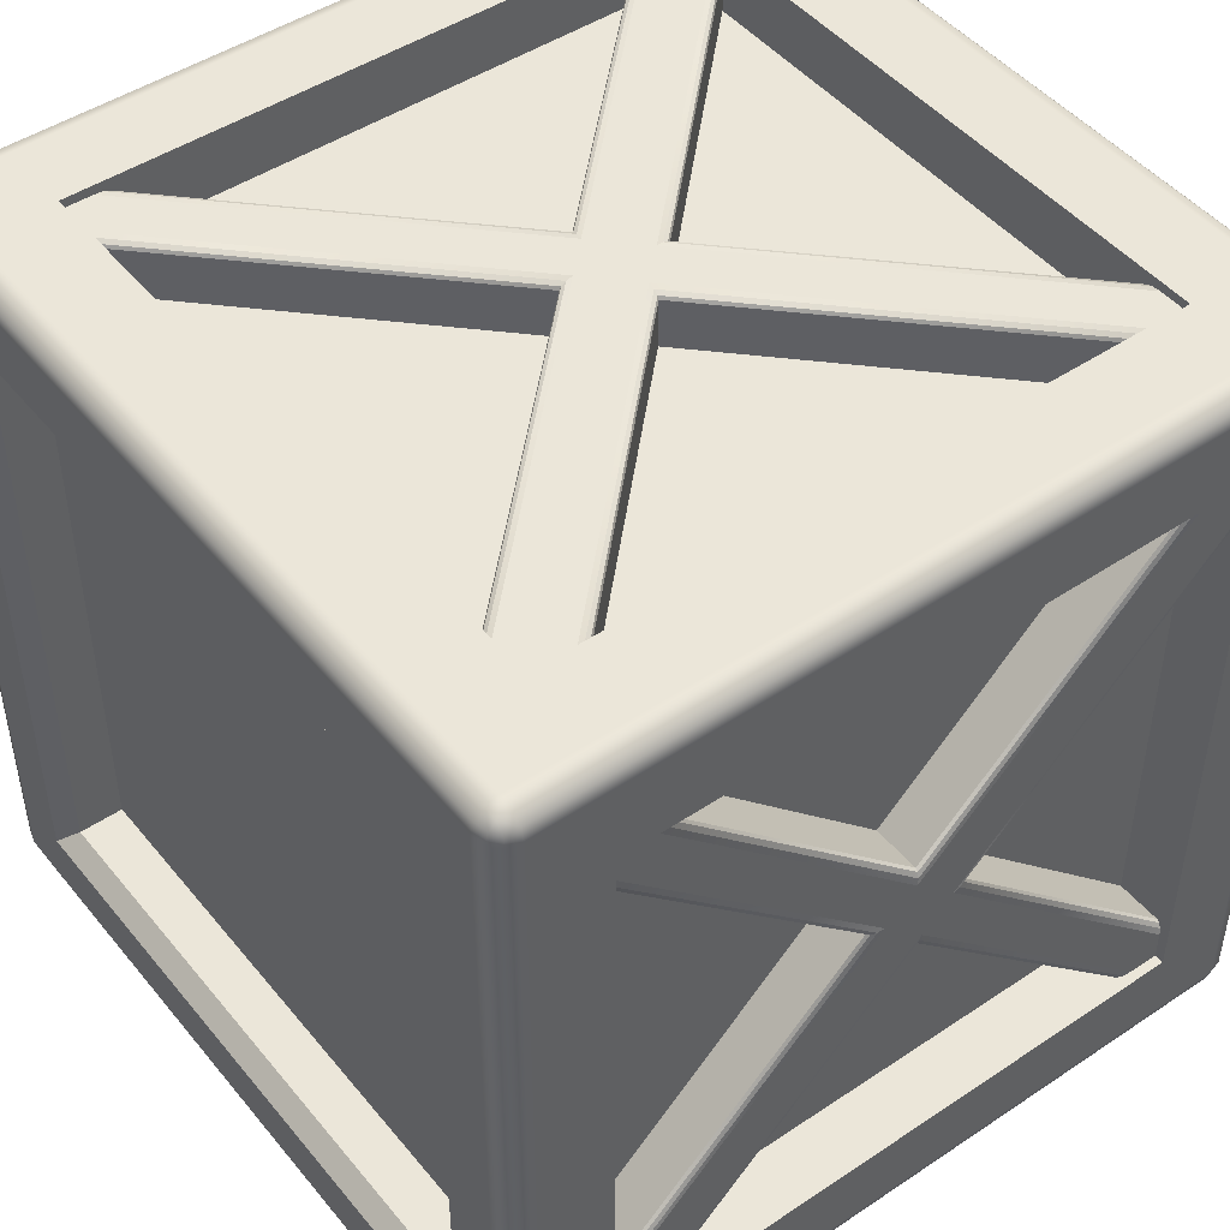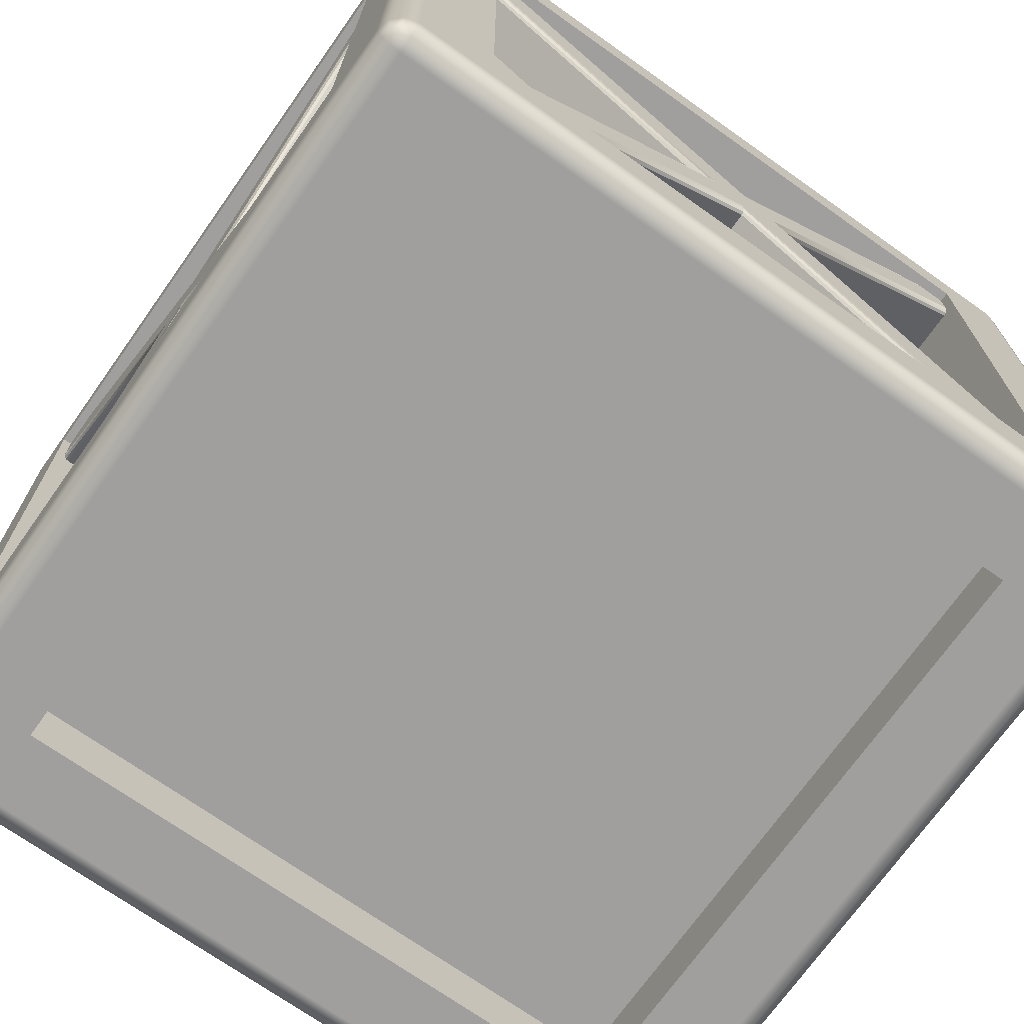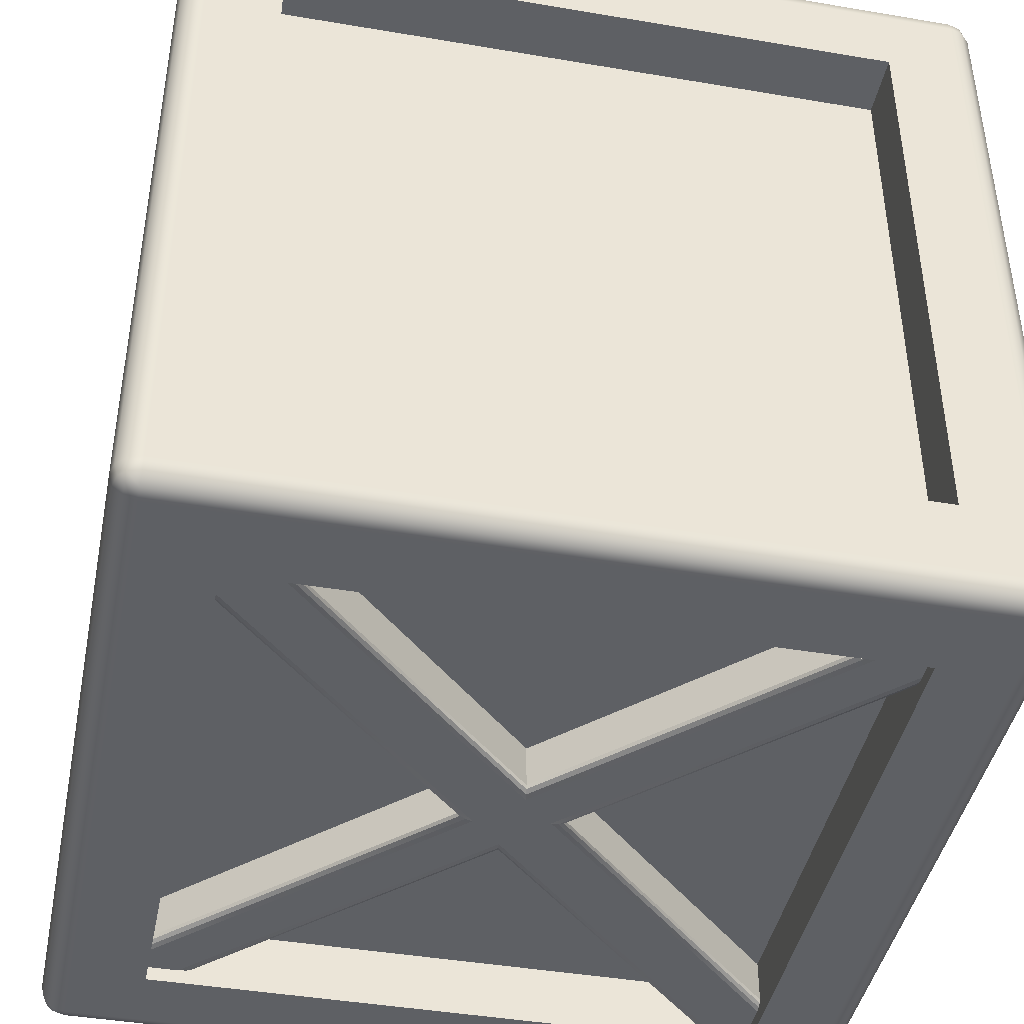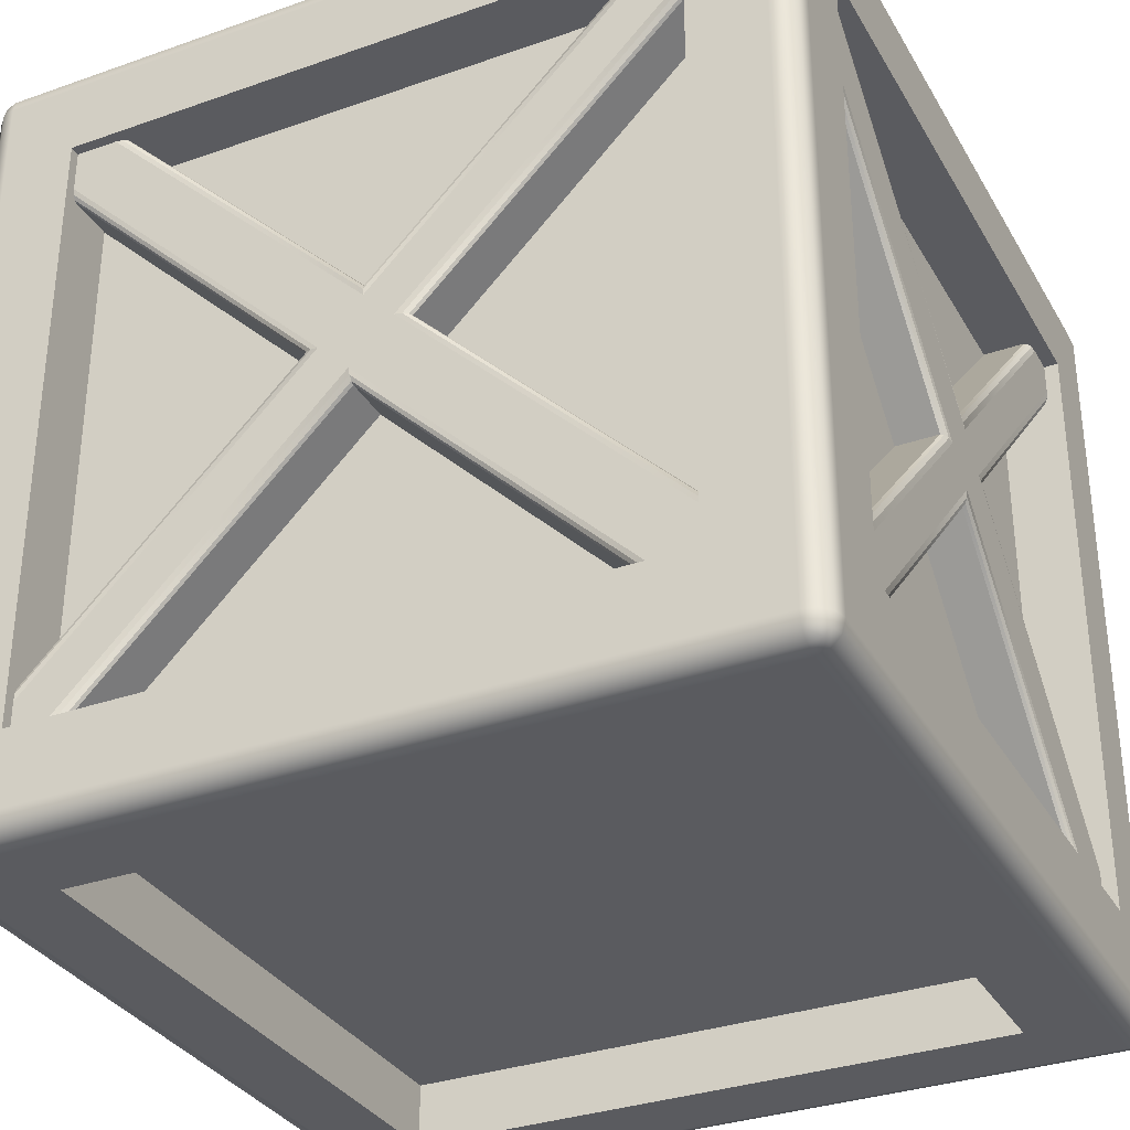
<metadata>
{"format":"obj","ext":"obj","renderer":"f3d","projection":"perspective","resolution":1024,"background":"white","views":[{"elev":47.2,"azim":-127.1,"up":"+Z"},{"elev":-71.5,"azim":54.7,"up":"+Y"},{"elev":-43.0,"azim":-11.4,"up":"+Z"},{"elev":-32.9,"azim":115.9,"up":"+Y"}]}
</metadata>
<code>
o Crate_Plane.005
v 2.052 0.4373 1.774
v 2.052 4.274 -2.063
v 2.052 4.563 -1.774
v 2.052 0.7264 2.063
v 2.052 2.19 0.02081
v 2.052 2.521 -0.3099
v 2.052 2.81 -0.02081
v 2.052 2.479 0.3099
v 2.052 4.244 2.074
v 2.052 4.574 1.744
v 2.052 0.4255 -1.744
v 2.052 0.7562 -2.074
v 2.436 0.4879 1.824
v 2.399 0.4373 1.774
v 2.431 0.4626 1.799
v 2.418 0.4441 1.78
v 2.399 4.274 -2.063
v 2.436 4.324 -2.012
v 2.418 4.28 -2.056
v 2.431 4.299 -2.037
v 2.436 4.512 -1.824
v 2.399 4.563 -1.774
v 2.431 4.537 -1.799
v 2.418 4.556 -1.78
v 2.399 0.7264 2.063
v 2.436 0.6758 2.012
v 2.418 0.7196 2.056
v 2.431 0.7011 2.037
v 2.399 2.521 -0.3099
v 2.436 2.533 -0.2213
v 2.418 2.522 -0.298
v 2.431 2.527 -0.2656
v 2.436 2.279 0.03332
v 2.399 2.19 0.02081
v 2.431 2.234 0.02707
v 2.418 2.202 0.02249
v 2.399 2.479 0.3099
v 2.436 2.467 0.2213
v 2.418 2.478 0.298
v 2.431 2.473 0.2656
v 2.436 2.721 -0.03332
v 2.399 2.81 -0.02081
v 2.431 2.766 -0.02707
v 2.418 2.798 -0.02249
v 2.436 4.282 2.036
v 2.399 4.244 2.074
v 2.431 4.263 2.055
v 2.418 4.249 2.069
v 2.399 4.574 1.744
v 2.436 4.536 1.782
v 2.418 4.569 1.749
v 2.431 4.555 1.763
v 2.399 0.4255 -1.744
v 2.436 0.4636 -1.782
v 2.418 0.4306 -1.749
v 2.431 0.4445 -1.763
v 2.436 0.7182 -2.036
v 2.399 0.7562 -2.074
v 2.431 0.7372 -2.055
v 2.418 0.7511 -2.069
v -2.5 0.6124 1.888
v -1.888 0 1.888
v -1.888 0.6124 2.5
v -2.479 0.07857 2.343
v -2.479 0.1569 2.421
v -2.459 0.08189 2.418
v -2.343 0.02097 2.421
v -2.421 0.02097 2.343
v -2.418 0.04133 2.418
v -2.421 0.1569 2.479
v -2.343 0.07857 2.479
v -2.418 0.08189 2.459
v 1.888 0.6124 2.5
v 1.888 0 1.888
v 2.5 0.6124 1.888
v 2.343 0.07857 2.479
v 2.421 0.1569 2.479
v 2.418 0.08189 2.459
v 2.421 0.02097 2.343
v 2.343 0.02097 2.421
v 2.418 0.04133 2.418
v 2.479 0.1569 2.421
v 2.479 0.07857 2.343
v 2.459 0.08189 2.418
v -2.5 0.6124 -1.888
v -1.888 0.6124 -2.5
v -1.888 0 -1.888
v -2.479 0.1569 -2.421
v -2.479 0.07857 -2.343
v -2.459 0.08189 -2.418
v -2.343 0.07857 -2.479
v -2.421 0.1569 -2.479
v -2.418 0.08189 -2.459
v -2.421 0.02097 -2.343
v -2.343 0.02097 -2.421
v -2.418 0.04133 -2.418
v 2.5 0.6124 -1.888
v 1.888 0 -1.888
v 1.888 0.6124 -2.5
v 2.479 0.07857 -2.343
v 2.479 0.1569 -2.421
v 2.459 0.08189 -2.418
v 2.343 0.02097 -2.421
v 2.421 0.02097 -2.343
v 2.418 0.04133 -2.418
v 2.421 0.1569 -2.479
v 2.343 0.07857 -2.479
v 2.418 0.08189 -2.459
v -2.5 4.388 1.888
v -1.888 4.388 2.5
v -2.479 4.843 2.421
v -2.479 4.921 2.343
v -2.459 4.918 2.418
v -2.343 4.921 2.479
v -2.421 4.843 2.479
v -2.418 4.918 2.459
v -2.421 4.979 2.343
v -2.343 4.979 2.421
v -2.418 4.959 2.418
v 1.888 4.388 2.5
v 2.5 4.388 1.888
v 2.421 4.843 2.479
v 2.343 4.921 2.479
v 2.418 4.918 2.459
v 2.479 4.921 2.343
v 2.479 4.843 2.421
v 2.459 4.918 2.418
v 2.343 4.979 2.421
v 2.421 4.979 2.343
v 2.418 4.959 2.418
v -2.5 4.388 -1.888
v -1.888 4.388 -2.5
v -2.479 4.921 -2.343
v -2.479 4.843 -2.421
v -2.459 4.918 -2.418
v -2.343 4.979 -2.421
v -2.421 4.979 -2.343
v -2.418 4.959 -2.418
v -2.421 4.843 -2.479
v -2.343 4.921 -2.479
v -2.418 4.918 -2.459
v 2.5 4.388 -1.888
v 1.888 4.388 -2.5
v 2.479 4.843 -2.421
v 2.479 4.921 -2.343
v 2.459 4.918 -2.418
v 2.343 4.921 -2.479
v 2.421 4.843 -2.479
v 2.418 4.918 -2.459
v 2.421 4.979 -2.343
v 2.343 4.979 -2.421
v 2.418 4.959 -2.418
v -2.343 0 -2.343
v -2.343 0 2.343
v -2.5 0.1569 2.343
v -2.5 0.1569 -2.343
v 2.343 0 2.343
v 2.343 0.1569 2.5
v -2.343 0.1569 2.5
v 2.343 0 -2.343
v 2.5 0.1569 -2.343
v 2.5 0.1569 2.343
v -2.343 0.1569 -2.5
v 2.343 0.1569 -2.5
v -2.5 4.843 -2.343
v -2.5 4.843 2.343
v -2.343 5 2.343
v -2.343 5 -2.343
v -2.343 4.843 2.5
v 2.343 4.843 2.5
v 2.343 5 2.343
v 2.5 4.843 2.343
v 2.5 4.843 -2.343
v 2.343 5 -2.343
v 2.343 4.843 -2.5
v -2.343 4.843 -2.5
v -1.888 0.6124 2.116
v 1.888 0.6124 2.116
v 1.888 4.388 2.116
v -1.888 4.388 2.116
v 1.888 0.6124 -2.116
v -1.888 0.6124 -2.116
v -1.888 4.388 -2.116
v 1.888 4.388 -2.116
v -1.888 0.3841 1.888
v -1.888 0.3841 -1.888
v 1.888 0.3841 -1.888
v 1.888 0.3841 1.888
v -1.888 4.616 1.888
v 1.888 4.616 1.888
v 1.888 4.616 -1.888
v -1.888 4.616 -1.888
v 2.116 0.6124 1.888
v 2.116 0.6124 -1.888
v 2.116 4.388 -1.888
v 2.116 4.388 1.888
v -2.116 0.6124 -1.888
v -2.116 0.6124 1.888
v -2.116 4.388 1.888
v -2.116 4.388 -1.888
v -1.995 5 1.995
v -1.888 4.892 1.888
v 1.995 5 1.995
v 1.888 4.892 1.888
v -1.888 4.892 -1.888
v -1.995 5 -1.995
v 1.995 5 -1.995
v 1.888 4.892 -1.888
v -1.774 0.4373 2.061
v 2.063 4.274 2.061
v 1.774 4.563 2.061
v -2.063 0.7264 2.061
v -0.02081 2.19 2.061
v 0.3099 2.521 2.061
v 0.02081 2.81 2.061
v -0.3099 2.479 2.061
v -2.074 4.244 2.061
v -1.744 4.574 2.061
v 1.744 0.4255 2.061
v 2.074 0.7562 2.061
v -1.824 0.4879 2.445
v -1.774 0.4373 2.408
v -1.799 0.4626 2.44
v -1.78 0.4441 2.426
v 2.063 4.274 2.408
v 2.012 4.324 2.445
v 2.056 4.28 2.426
v 2.037 4.299 2.44
v 1.824 4.512 2.445
v 1.774 4.563 2.408
v 1.799 4.537 2.44
v 1.78 4.556 2.426
v -2.063 0.7264 2.408
v -2.012 0.6758 2.445
v -2.056 0.7196 2.426
v -2.037 0.7011 2.44
v 0.3099 2.521 2.408
v 0.2213 2.533 2.445
v 0.298 2.522 2.426
v 0.2656 2.527 2.44
v -0.03332 2.279 2.445
v -0.02081 2.19 2.408
v -0.02707 2.234 2.44
v -0.02249 2.202 2.426
v -0.3099 2.479 2.408
v -0.2213 2.467 2.445
v -0.298 2.478 2.426
v -0.2656 2.473 2.44
v 0.03332 2.721 2.445
v 0.02081 2.81 2.408
v 0.02707 2.766 2.44
v 0.02249 2.798 2.426
v -2.036 4.282 2.445
v -2.074 4.244 2.408
v -2.055 4.263 2.44
v -2.069 4.249 2.426
v -1.744 4.574 2.408
v -1.782 4.536 2.445
v -1.749 4.569 2.426
v -1.763 4.555 2.44
v 1.744 0.4255 2.408
v 1.782 0.4636 2.445
v 1.749 0.4306 2.426
v 1.763 0.4445 2.44
v 2.036 0.7182 2.445
v 2.074 0.7562 2.408
v 2.055 0.7372 2.44
v 2.069 0.7511 2.426
v 1.774 0.4373 -2.028
v -2.063 4.274 -2.028
v -1.774 4.563 -2.028
v 2.063 0.7264 -2.028
v 0.02081 2.19 -2.028
v -0.3098 2.521 -2.028
v -0.02081 2.81 -2.028
v 0.3099 2.479 -2.028
v 2.074 4.244 -2.028
v 1.744 4.574 -2.028
v -1.744 0.4255 -2.028
v -2.074 0.7562 -2.028
v 1.824 0.4879 -2.412
v 1.774 0.4373 -2.375
v 1.799 0.4626 -2.407
v 1.78 0.4441 -2.394
v -2.063 4.274 -2.375
v -2.012 4.324 -2.412
v -2.056 4.28 -2.394
v -2.037 4.299 -2.407
v -1.824 4.512 -2.412
v -1.774 4.563 -2.375
v -1.799 4.537 -2.407
v -1.78 4.556 -2.394
v 2.063 0.7264 -2.375
v 2.012 0.6758 -2.412
v 2.056 0.7196 -2.394
v 2.037 0.7011 -2.407
v -0.3098 2.521 -2.375
v -0.2213 2.533 -2.412
v -0.298 2.522 -2.394
v -0.2656 2.527 -2.407
v 0.03332 2.279 -2.412
v 0.02081 2.19 -2.375
v 0.02707 2.234 -2.407
v 0.02249 2.202 -2.394
v 0.3099 2.479 -2.375
v 0.2213 2.467 -2.412
v 0.298 2.478 -2.394
v 0.2656 2.473 -2.407
v -0.03332 2.721 -2.412
v -0.02081 2.81 -2.375
v -0.02707 2.766 -2.407
v -0.02249 2.798 -2.394
v 2.036 4.282 -2.412
v 2.074 4.244 -2.375
v 2.055 4.263 -2.407
v 2.069 4.249 -2.394
v 1.744 4.574 -2.375
v 1.782 4.536 -2.412
v 1.749 4.569 -2.394
v 1.763 4.555 -2.407
v -1.744 0.4255 -2.375
v -1.782 0.4636 -2.412
v -1.749 0.4306 -2.394
v -1.763 0.4445 -2.407
v -2.036 0.7182 -2.412
v -2.074 0.7562 -2.375
v -2.055 0.7372 -2.407
v -2.069 0.7511 -2.394
v -2.057 0.4373 -1.774
v -2.057 4.274 2.063
v -2.057 4.563 1.774
v -2.057 0.7264 -2.063
v -2.057 2.19 -0.02081
v -2.057 2.521 0.3099
v -2.057 2.81 0.02081
v -2.057 2.479 -0.3099
v -2.057 4.244 -2.074
v -2.057 4.574 -1.744
v -2.057 0.4255 1.744
v -2.057 0.7562 2.074
v -2.441 0.4879 -1.824
v -2.404 0.4373 -1.774
v -2.436 0.4626 -1.799
v -2.422 0.4441 -1.78
v -2.404 4.274 2.063
v -2.441 4.324 2.012
v -2.422 4.28 2.056
v -2.436 4.299 2.037
v -2.441 4.512 1.824
v -2.404 4.563 1.774
v -2.436 4.537 1.799
v -2.422 4.556 1.78
v -2.404 0.7264 -2.063
v -2.441 0.6758 -2.012
v -2.422 0.7196 -2.056
v -2.436 0.7011 -2.037
v -2.404 2.521 0.3099
v -2.441 2.533 0.2213
v -2.422 2.522 0.298
v -2.436 2.527 0.2656
v -2.441 2.279 -0.03332
v -2.404 2.19 -0.02081
v -2.436 2.234 -0.02707
v -2.422 2.202 -0.02249
v -2.404 2.479 -0.3099
v -2.441 2.467 -0.2213
v -2.422 2.478 -0.298
v -2.436 2.473 -0.2656
v -2.441 2.721 0.03332
v -2.404 2.81 0.02081
v -2.436 2.766 0.02707
v -2.422 2.798 0.02249
v -2.441 4.282 -2.036
v -2.404 4.244 -2.074
v -2.436 4.263 -2.055
v -2.422 4.249 -2.069
v -2.404 4.574 -1.744
v -2.441 4.536 -1.782
v -2.422 4.569 -1.749
v -2.436 4.555 -1.763
v -2.404 0.4255 1.744
v -2.441 0.4636 1.782
v -2.422 0.4306 1.749
v -2.436 0.4445 1.763
v -2.441 0.7182 2.036
v -2.404 0.7562 2.074
v -2.436 0.7372 2.055
v -2.422 0.7511 2.069
f 30 18 21 41
f 8 4 25 37
f 41 38 33 30
f 3 7 42 22
f 2 17 29 6
f 6 29 58 12
f 13 33 38 26
f 42 7 10 49
f 8 37 46 9
f 38 41 50 45
f 34 5 11 53
f 30 33 54 57
f 13 15 35 33
f 15 16 36 35
f 16 14 34 36
f 30 32 20 18
f 32 31 19 20
f 31 29 17 19
f 25 27 39 37
f 27 28 40 39
f 28 26 38 40
f 42 44 24 22
f 44 43 23 24
f 43 41 21 23
f 45 47 40 38
f 47 48 39 40
f 48 46 37 39
f 41 43 52 50
f 43 44 51 52
f 44 42 49 51
f 33 35 56 54
f 35 36 55 56
f 36 34 53 55
f 29 31 60 58
f 31 32 59 60
f 32 30 57 59
f 5 34 14 1
f 155 64 66 65
f 64 68 69 66
f 154 67 69 68
f 67 71 72 69
f 159 70 72 71
f 70 65 66 72
f 66 69 72
f 158 76 78 77
f 76 80 81 78
f 157 79 81 80
f 79 83 84 81
f 162 82 84 83
f 82 77 78 84
f 78 81 84
f 156 88 90 89
f 88 92 93 90
f 163 91 93 92
f 91 95 96 93
f 153 94 96 95
f 94 89 90 96
f 90 93 96
f 161 100 102 101
f 100 104 105 102
f 160 103 105 104
f 103 107 108 105
f 164 106 108 107
f 106 101 102 108
f 102 105 108
f 166 111 113 112
f 111 115 116 113
f 169 114 116 115
f 114 118 119 116
f 167 117 119 118
f 117 112 113 119
f 113 116 119
f 170 122 124 123
f 122 126 127 124
f 172 125 127 126
f 125 129 130 127
f 171 128 130 129
f 128 123 124 130
f 124 127 130
f 165 133 135 134
f 133 137 138 135
f 168 136 138 137
f 136 140 141 138
f 176 139 141 140
f 139 134 135 141
f 135 138 141
f 173 144 146 145
f 144 148 149 146
f 175 147 149 148
f 147 151 152 149
f 174 150 152 151
f 150 145 146 152
f 146 149 152
f 153 154 68 94
f 94 68 64 89
f 89 64 155 156
f 154 157 80 67
f 67 80 76 71
f 71 76 158 159
f 157 160 104 79
f 79 104 100 83
f 83 100 161 162
f 160 153 95 103
f 103 95 91 107
f 107 91 163 164
f 165 166 112 133
f 133 112 117 137
f 137 117 167 168
f 169 170 123 114
f 114 123 128 118
f 118 128 171 167
f 172 173 145 125
f 125 145 150 129
f 129 150 174 171
f 175 176 140 147
f 147 140 136 151
f 151 136 168 174
f 164 175 148 106
f 106 148 144 101
f 101 144 173 161
f 170 158 77 122
f 122 77 82 126
f 126 82 162 172
f 159 169 115 70
f 70 115 111 65
f 65 111 166 155
f 176 163 92 139
f 139 92 88 134
f 134 88 156 165
f 87 62 154 153
f 61 85 156 155
f 62 74 157 154
f 73 63 159 158
f 74 98 160 157
f 97 75 162 161
f 98 87 153 160
f 86 99 164 163
f 131 109 166 165
f 204 190 189 202
f 110 120 170 169
f 208 191 190 204
f 121 142 173 172
f 205 192 191 208
f 143 132 176 175
f 99 143 175 164
f 142 97 161 173
f 120 73 158 170
f 75 121 172 162
f 63 110 169 159
f 109 61 155 166
f 132 86 163 176
f 85 131 165 156
f 177 178 179 180
f 73 178 177 63
f 120 179 178 73
f 110 180 179 120
f 63 177 180 110
f 181 182 183 184
f 86 182 181 99
f 143 184 183 132
f 99 181 184 143
f 185 186 187 188
f 87 186 185 62
f 98 187 186 87
f 74 188 187 98
f 62 185 188 74
f 189 190 191 192
f 203 201 167 171
f 207 203 171 174
f 206 207 174 168
f 201 206 168 167
f 193 194 195 196
f 97 194 193 75
f 142 195 194 97
f 121 196 195 142
f 75 193 196 121
f 197 198 199 200
f 61 198 197 85
f 109 199 198 61
f 131 200 199 109
f 85 197 200 131
f 86 132 183 182
f 202 205 206 201
f 204 202 201 203
f 208 204 203 207
f 205 208 207 206
f 202 189 192 205
f 238 226 229 249
f 216 212 233 245
f 249 246 241 238
f 211 215 250 230
f 210 225 237 214
f 214 237 266 220
f 221 241 246 234
f 250 215 218 257
f 216 245 254 217
f 246 249 258 253
f 242 213 219 261
f 238 241 262 265
f 221 223 243 241
f 223 224 244 243
f 224 222 242 244
f 238 240 228 226
f 240 239 227 228
f 239 237 225 227
f 233 235 247 245
f 235 236 248 247
f 236 234 246 248
f 250 252 232 230
f 252 251 231 232
f 251 249 229 231
f 253 255 248 246
f 255 256 247 248
f 256 254 245 247
f 249 251 260 258
f 251 252 259 260
f 252 250 257 259
f 241 243 264 262
f 243 244 263 264
f 244 242 261 263
f 237 239 268 266
f 239 240 267 268
f 240 238 265 267
f 213 242 222 209
f 298 286 289 309
f 276 272 293 305
f 309 306 301 298
f 271 275 310 290
f 270 285 297 274
f 274 297 326 280
f 281 301 306 294
f 310 275 278 317
f 276 305 314 277
f 306 309 318 313
f 302 273 279 321
f 298 301 322 325
f 281 283 303 301
f 283 284 304 303
f 284 282 302 304
f 298 300 288 286
f 300 299 287 288
f 299 297 285 287
f 293 295 307 305
f 295 296 308 307
f 296 294 306 308
f 310 312 292 290
f 312 311 291 292
f 311 309 289 291
f 313 315 308 306
f 315 316 307 308
f 316 314 305 307
f 309 311 320 318
f 311 312 319 320
f 312 310 317 319
f 301 303 324 322
f 303 304 323 324
f 304 302 321 323
f 297 299 328 326
f 299 300 327 328
f 300 298 325 327
f 273 302 282 269
f 358 346 349 369
f 336 332 353 365
f 369 366 361 358
f 331 335 370 350
f 330 345 357 334
f 334 357 386 340
f 341 361 366 354
f 370 335 338 377
f 336 365 374 337
f 366 369 378 373
f 362 333 339 381
f 358 361 382 385
f 341 343 363 361
f 343 344 364 363
f 344 342 362 364
f 358 360 348 346
f 360 359 347 348
f 359 357 345 347
f 353 355 367 365
f 355 356 368 367
f 356 354 366 368
f 370 372 352 350
f 372 371 351 352
f 371 369 349 351
f 373 375 368 366
f 375 376 367 368
f 376 374 365 367
f 369 371 380 378
f 371 372 379 380
f 372 370 377 379
f 361 363 384 382
f 363 364 383 384
f 364 362 381 383
f 357 359 388 386
f 359 360 387 388
f 360 358 385 387
f 333 362 342 329

</code>
